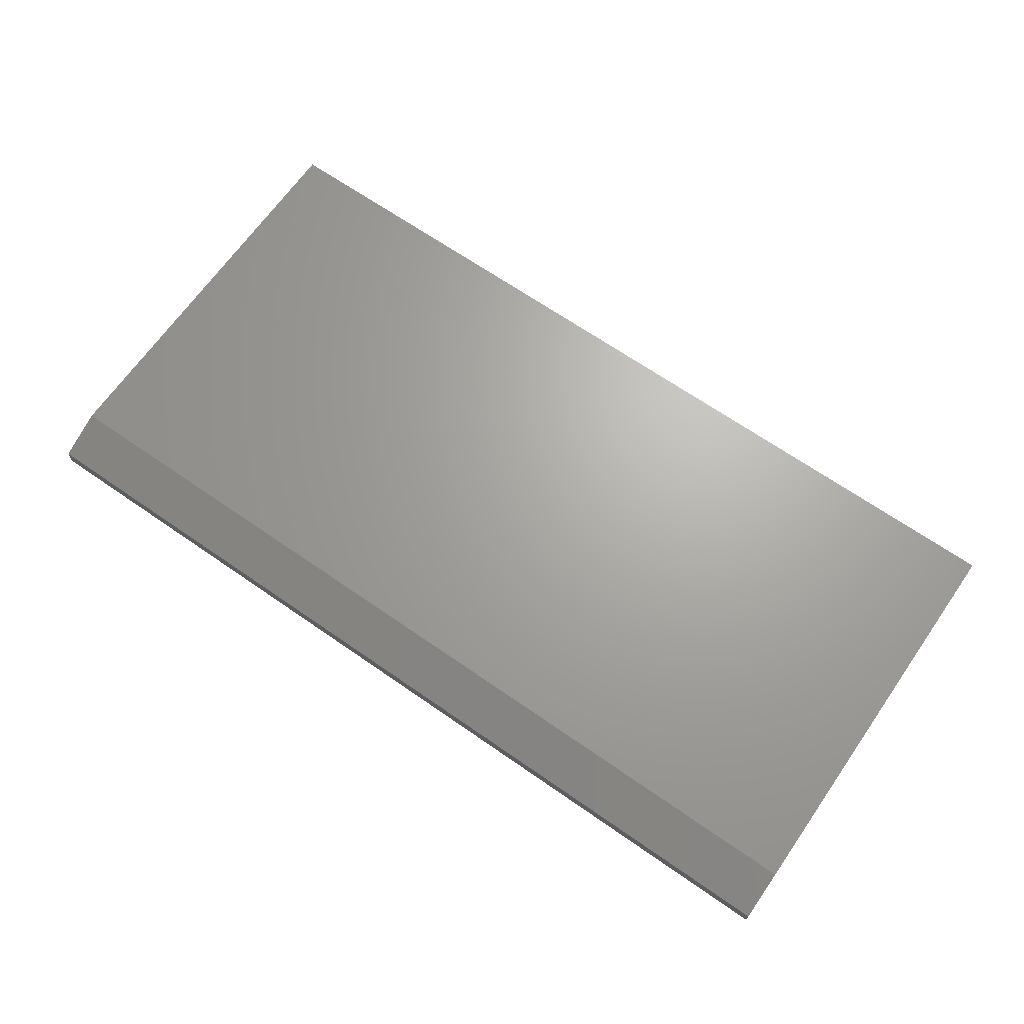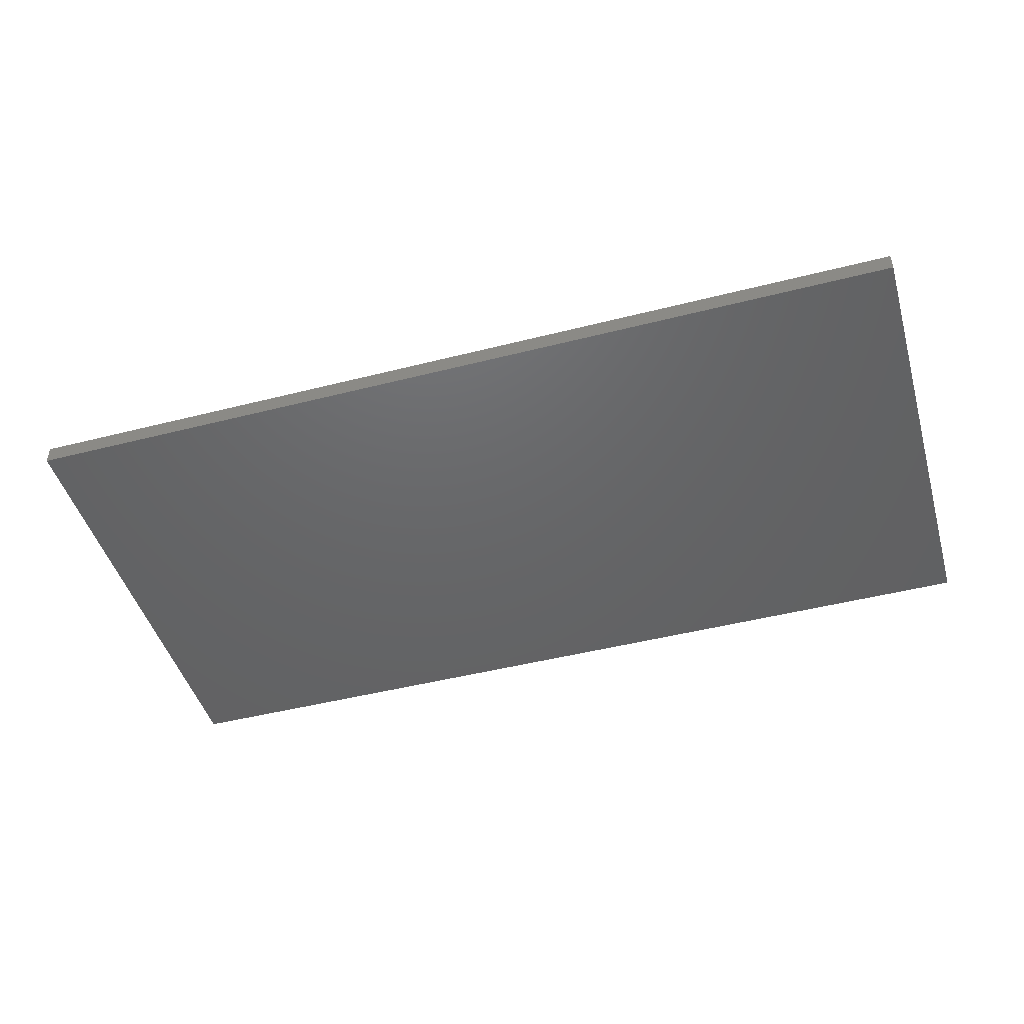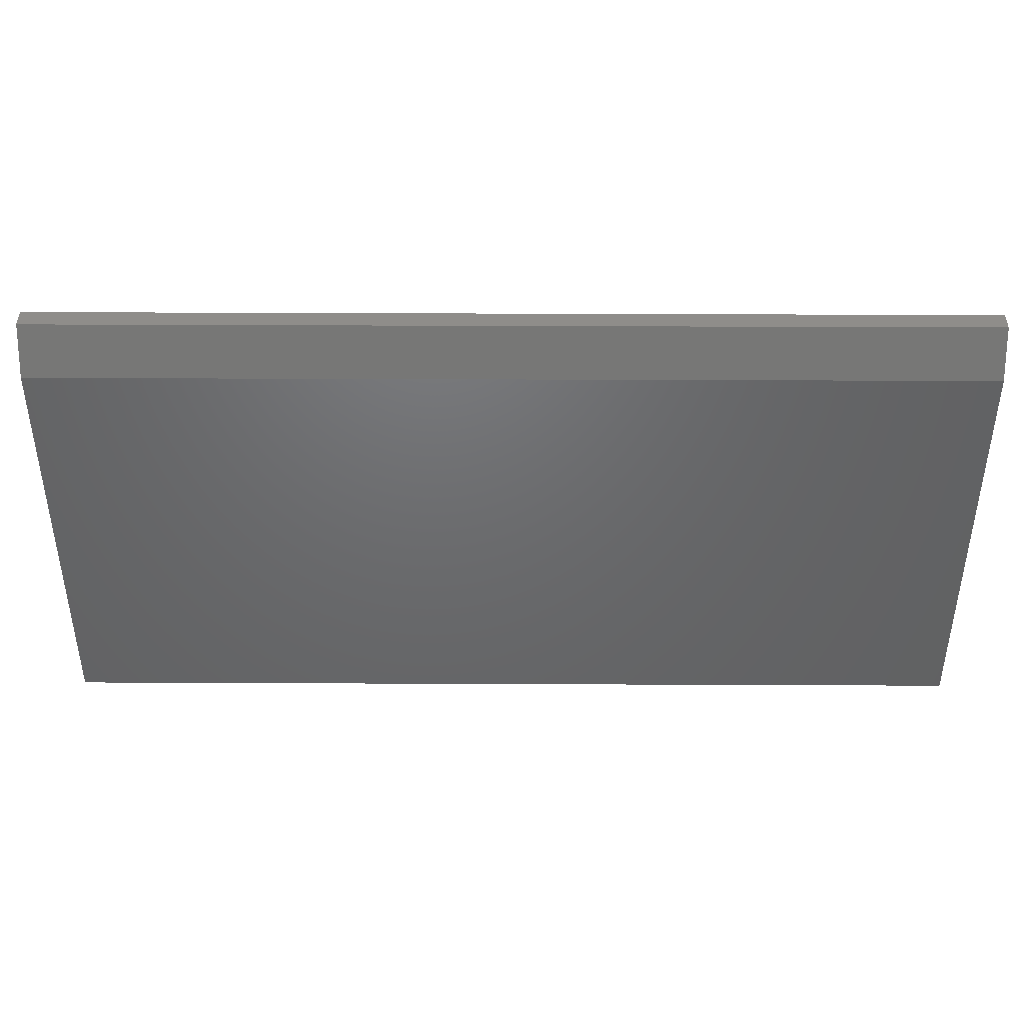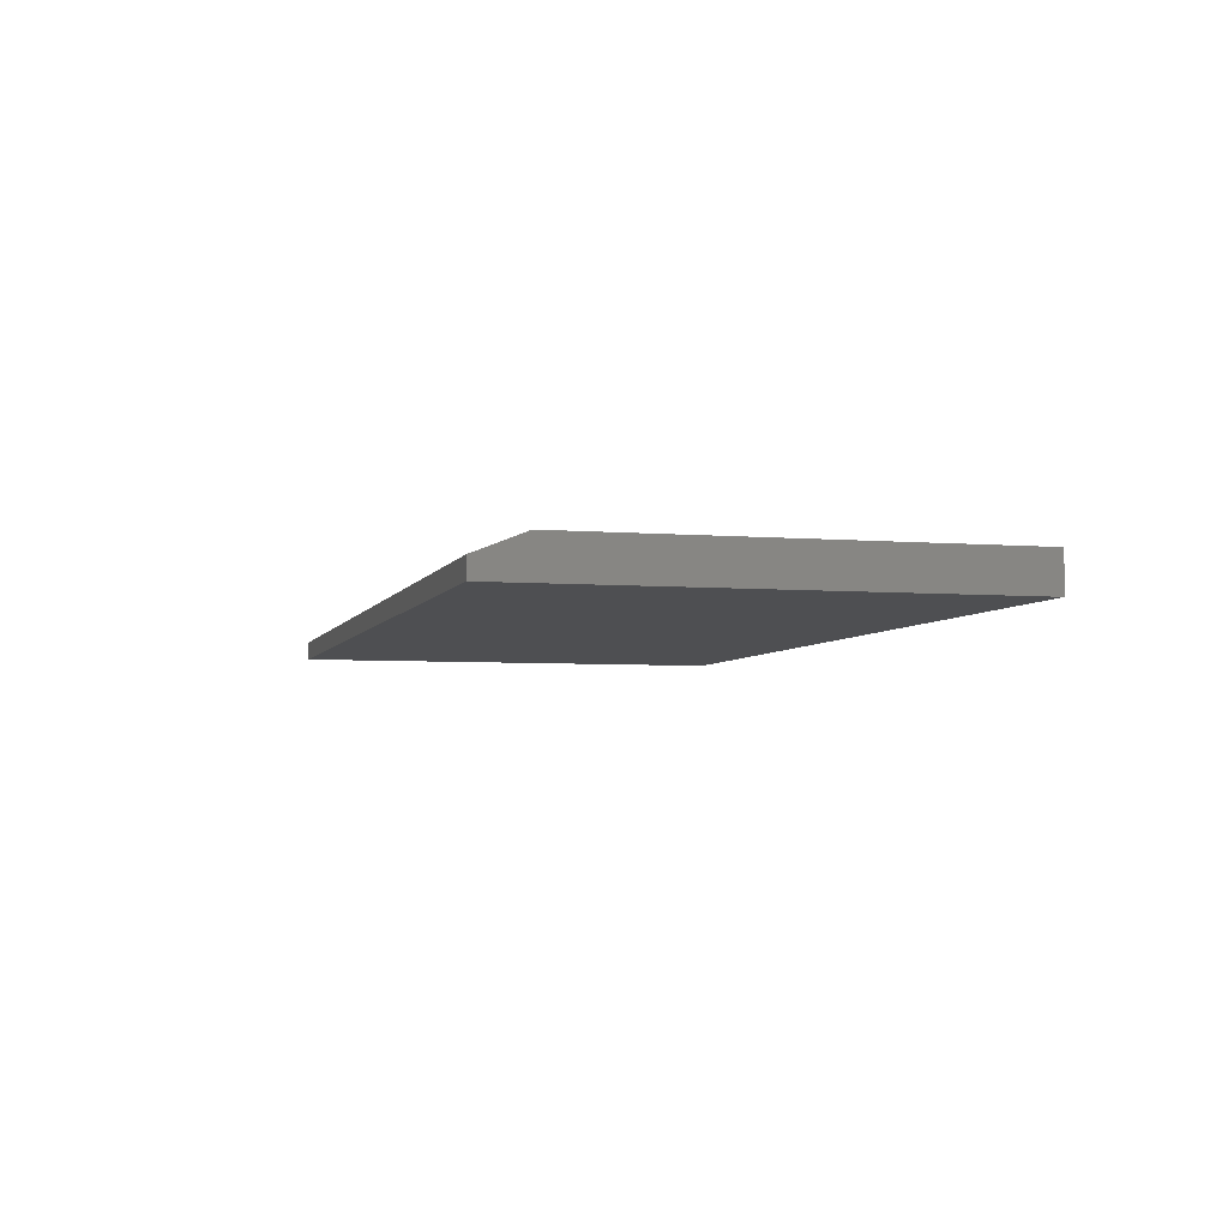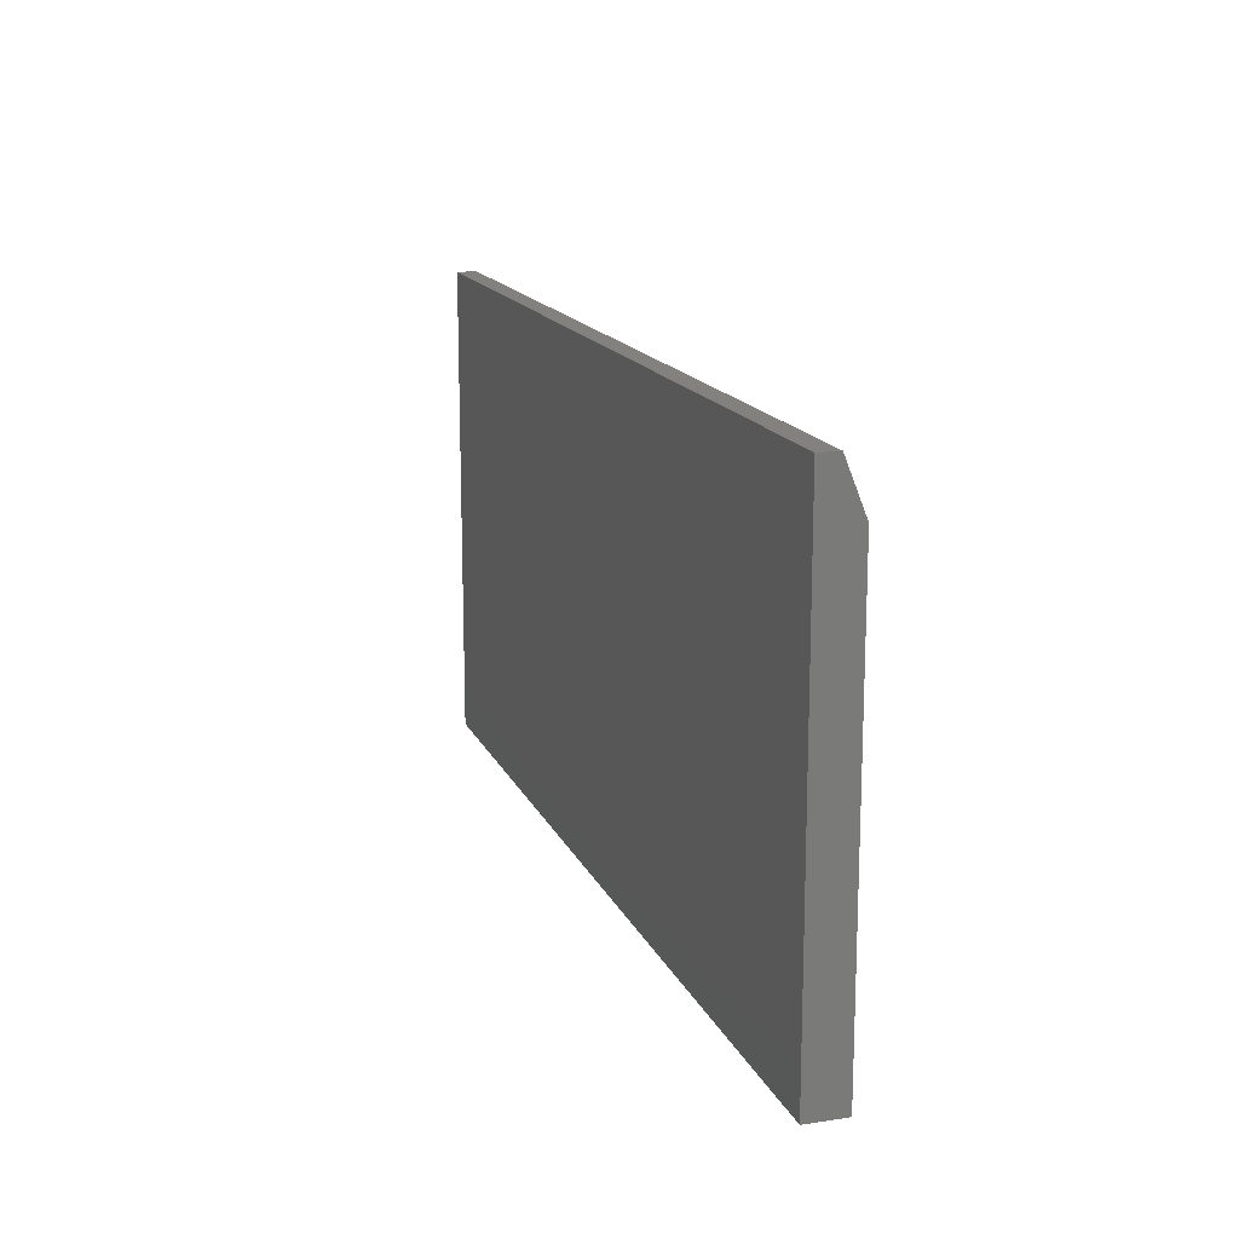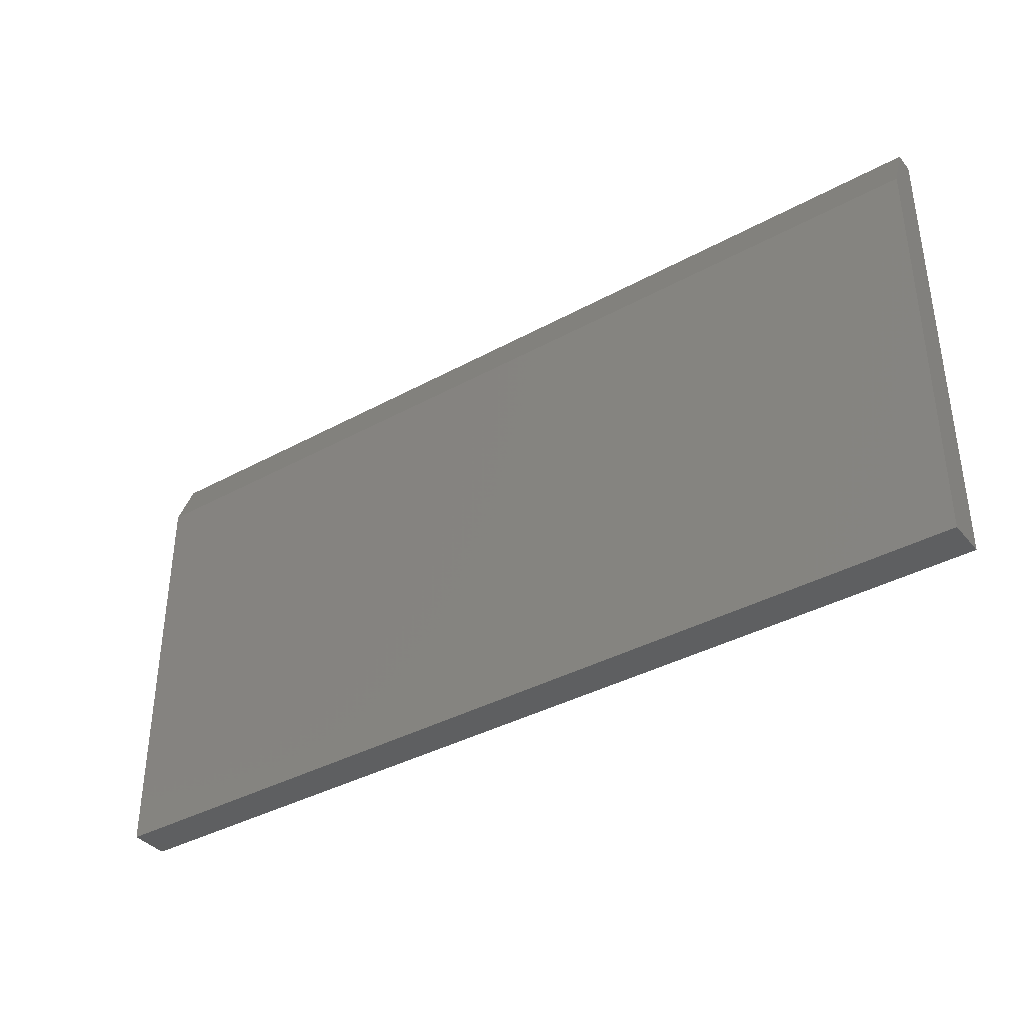
<metadata>
{"format":"stl","ext":"stl","renderer":"f3d","projection":"perspective","resolution":1024,"background":"white","views":[{"elev":67.1,"azim":-145.1,"up":"+Z"},{"elev":-46.5,"azim":-163.8,"up":"+Z"},{"elev":42.1,"azim":0.3,"up":"+Y"},{"elev":-4.8,"azim":-105.1,"up":"+Z"},{"elev":15.6,"azim":-107.8,"up":"+Y"},{"elev":-37.8,"azim":35.0,"up":"+Y"}]}
</metadata>
<code>
# stl→obj: 10 verts, 16 faces
v -0.75 -0.4453 0
v 0.75 -0.4453 0
v -0.75 0.2345 0
v 0.75 0.2345 0
v -0.75 0.3126 -0.03125
v -0.75 0.3126 -0.0625
v -0.75 -0.4453 -0.0625
v 0.75 0.3126 -0.0625
v 0.75 0.3126 -0.03125
v 0.75 -0.4453 -0.0625
f 1 2 3
f 3 2 4
f 5 6 3
f 3 6 7
f 3 7 1
f 8 6 9
f 9 6 5
f 9 4 8
f 8 4 2
f 8 2 10
f 5 3 9
f 9 3 4
f 7 6 10
f 10 6 8
f 7 10 1
f 1 10 2

</code>
